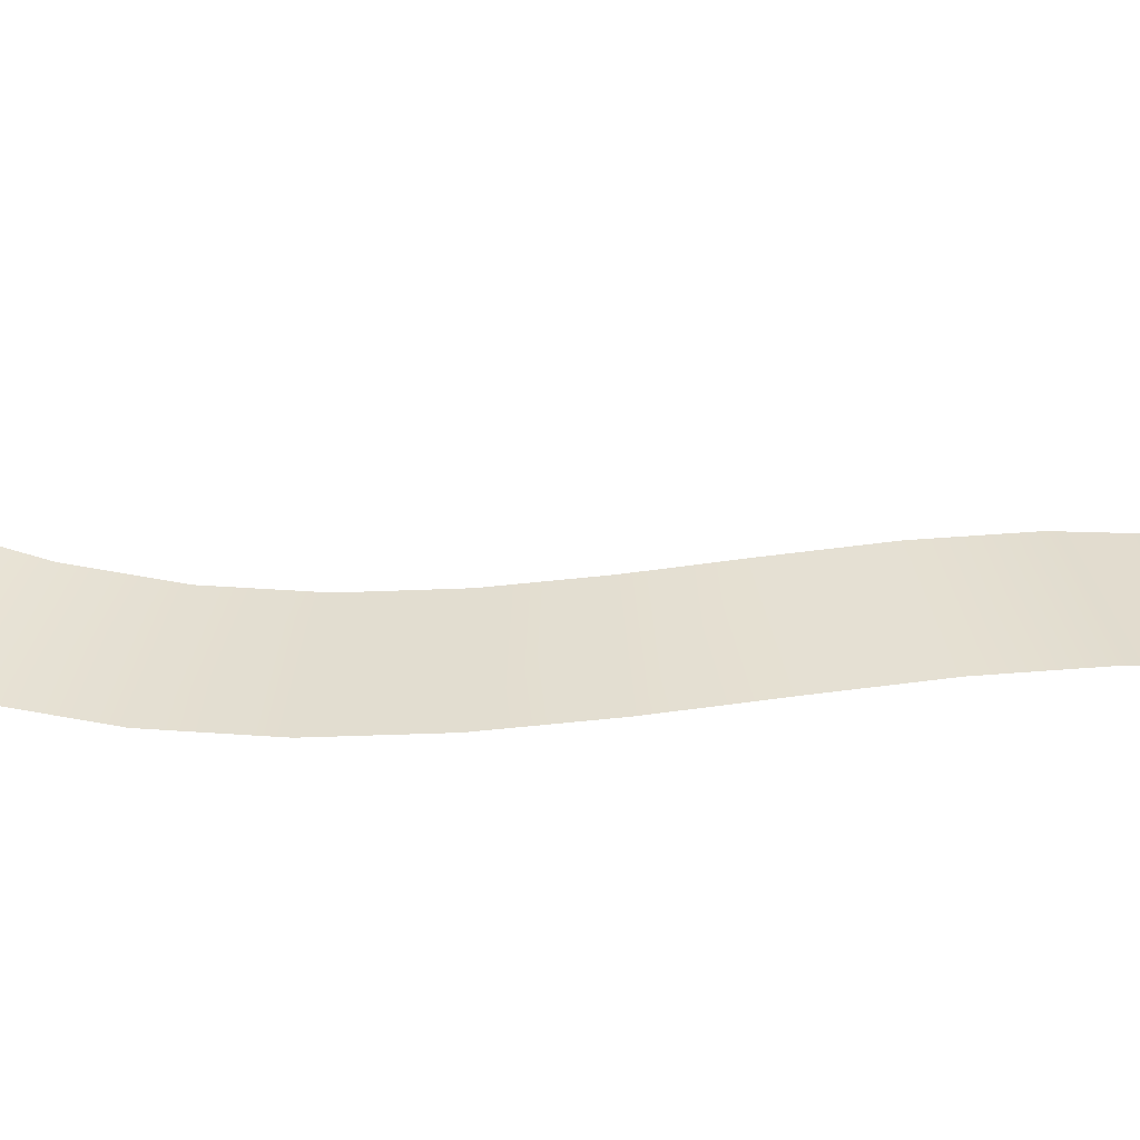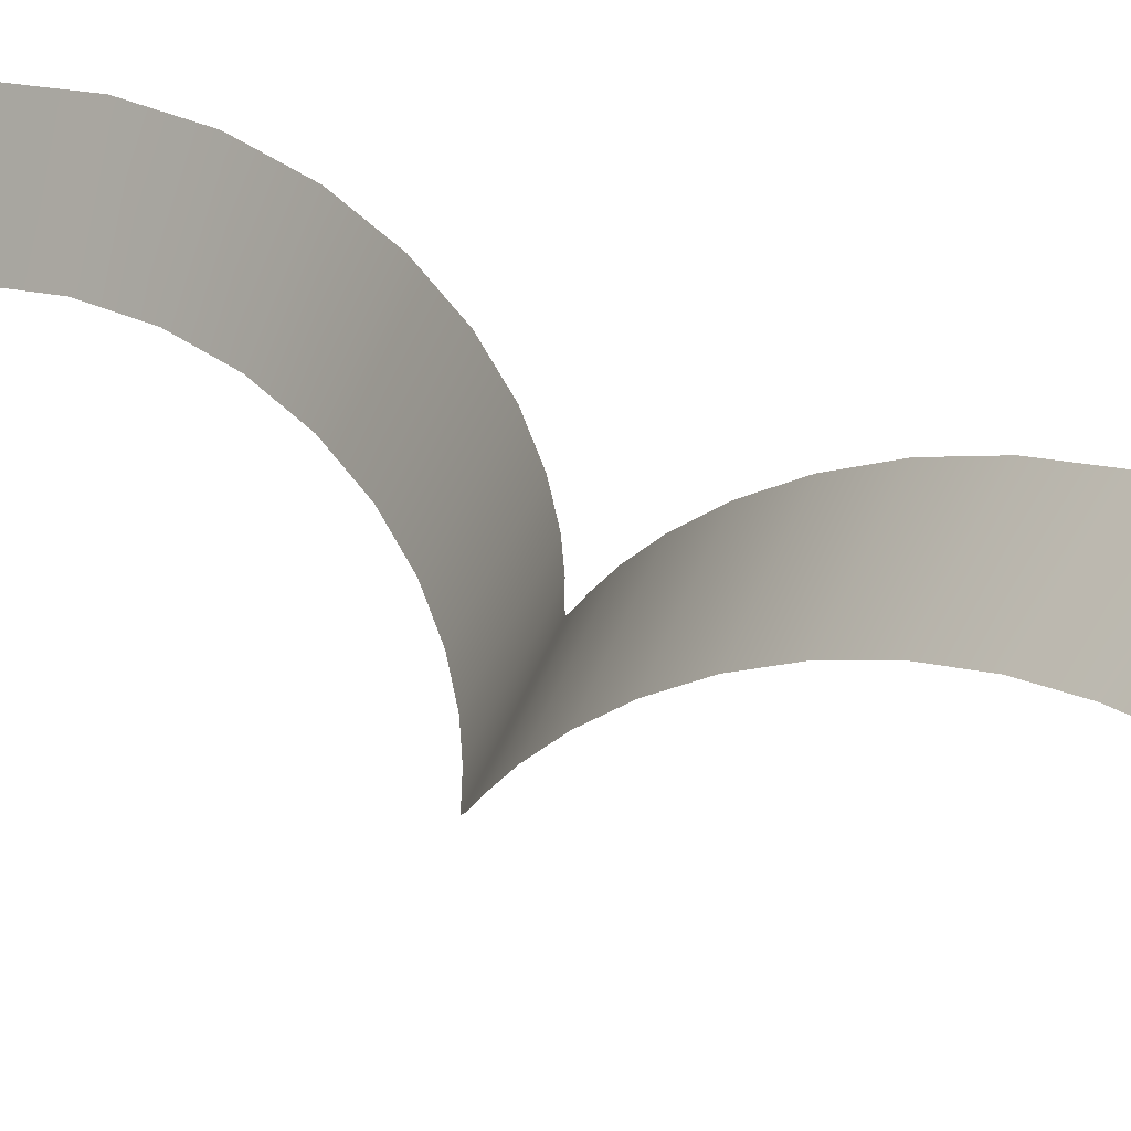
<metadata>
{"format":"obj","ext":"obj","renderer":"f3d","projection":"perspective","resolution":1024,"background":"white","views":[{"elev":-79.1,"azim":74.5,"up":"+Y"},{"elev":6.1,"azim":-21.6,"up":"+Y"}]}
</metadata>
<code>
g Plane010
v 1.352 -0.2213 -0.188
v 1.287 -0.5371 0.2242
v 0.9317 0.2593 0.1391
v 0.8747 -0.02462 0.5094
v 1.138 -0.8411 0.6656
v 0.7582 -0.2632 0.8554
v 0.912 -1.093 1.115
v 0.5879 -0.4591 1.199
v 0.6439 -1.26 1.541
v 0.3542 -0.605 1.571
v 0.3263 -1.353 1.997
v 0.1112 -0.673 1.918
v 0.002918 -1.353 2.451
v -0.1407 -0.6739 2.272
v -0.299 -1.266 2.902
v -0.3857 -0.6058 2.636
v -0.5463 -1.11 3.329
v -0.6123 -0.4622 3.028
v -0.7395 -0.8877 3.769
v -0.78 -0.2661 3.414
v -0.8561 -0.6322 4.199
v -0.8882 -0.02692 3.815
v -0.8931 -0.3674 4.617
v -0.9248 0.2379 4.234
v -0.8548 -0.1157 5.024
v -0.8831 0.5064 4.668
v -0.7509 0.104 5.422
v -0.7634 0.7539 5.118
v -0.585 0.2832 5.831
v -0.5835 0.9482 5.562
v -0.3883 0.3941 6.219
v -0.347 1.085 6.033
v -0.1753 0.4405 6.605
v -0.08297 1.146 6.512
v 0.03645 0.4223 6.992
v 0.1822 1.124 6.995
v 0.23 0.343 7.383
v 0.4222 1.027 7.48
v 0.3895 0.2103 7.783
v 0.6145 0.8674 7.961
v 0.5009 0.03553 8.194
v 0.7432 0.6654 8.437
v 0.5536 -0.1655 8.62
v 0.8009 0.4447 8.904
v 0.5414 -0.3735 9.061
v 0.7883 0.229 9.361
v 0.4649 -0.5677 9.517
v 0.7138 0.03884 9.808
v 0.3318 -0.7275 9.989
v 0.5907 -0.1099 10.25
v 0.1568 -0.836 10.47
v 0.4356 -0.2071 10.68
v -0.04003 -0.8825 10.97
v 0.2662 -0.2479 11.1
v -0.236 -0.8642 11.47
v 0.1 -0.2332 11.52
v -0.4093 -0.7869 11.97
v -0.04712 -0.1682 11.95
v -0.5421 -0.6636 12.47
v -0.1617 -0.06224 12.38
v -0.6232 -0.5123 12.97
v -0.2336 0.07183 12.83
v -0.6487 -0.3529 13.46
v -0.2569 0.2186 13.28
v -0.6221 -0.2044 13.95
v -0.2311 0.3614 13.74
v -0.5528 -0.08224 14.42
v -0.1613 0.4843 14.22
v -0.4541 0.003193 14.89
v -0.05793 0.5739 14.71
v -0.3408 0.04689 15.35
v 0.06454 0.6217 15.21
v -0.2309 0.04936 15.8
v 0.1926 0.6244 15.73
v -0.1312 0.01513 16.25
v 0.3032 0.5856 16.24
v -0.05492 -0.04719 16.72
v 0.387 0.5166 16.75
v -0.00857 -0.1267 17.19
v 0.4369 0.4306 17.26
v 0.005537 -0.2113 17.66
v 0.4518 0.3417 17.76
v -0.01043 -0.2891 18.15
v 0.4356 0.2623 18.25
v -0.05017 -0.3502 18.64
v 0.3963 0.2018 18.74
v -0.105 -0.3882 19.15
v 0.3447 0.1658 19.22
v -0.1623 -0.3996 19.66
v 0.2904 0.1548 19.7
v -0.212 -0.3887 20.17
v 0.2436 0.165 20.18
v -0.2463 -0.3622 20.68
v 0.2111 0.1901 20.66
v -0.2615 -0.3292 21.18
v 0.1965 0.2219 21.15
v -0.2582 -0.2989 21.68
v 0.1998 0.2516 21.64
v -0.2408 -0.2795 22.17
v 0.2174 0.2713 22.14
v -0.2171 -0.2707 22.67
v 0.2411 0.28 22.64
g Plane010_0
f 3 2 1
f 2 3 4
f 4 5 2
f 5 4 6
f 6 7 5
f 7 6 8
f 8 9 7
f 9 8 10
f 10 11 9
f 11 10 12
f 12 13 11
f 13 12 14
f 14 15 13
f 15 14 16
f 16 17 15
f 17 16 18
f 18 19 17
f 19 18 20
f 20 21 19
f 21 20 22
f 22 23 21
f 23 22 24
f 24 25 23
f 25 24 26
f 26 27 25
f 27 26 28
f 28 29 27
f 29 28 30
f 30 31 29
f 31 30 32
f 32 33 31
f 33 32 34
f 34 35 33
f 35 34 36
f 36 37 35
f 37 36 38
f 38 39 37
f 39 38 40
f 40 41 39
f 41 40 42
f 42 43 41
f 43 42 44
f 44 45 43
f 45 44 46
f 46 47 45
f 47 46 48
f 48 49 47
f 49 48 50
f 50 51 49
f 51 50 52
f 52 53 51
f 53 52 54
f 54 55 53
f 55 54 56
f 56 57 55
f 57 56 58
f 58 59 57
f 59 58 60
f 60 61 59
f 61 60 62
f 62 63 61
f 63 62 64
f 64 65 63
f 65 64 66
f 66 67 65
f 67 66 68
f 68 69 67
f 69 68 70
f 70 71 69
f 71 70 72
f 72 73 71
f 73 72 74
f 74 75 73
f 75 74 76
f 76 77 75
f 77 76 78
f 78 79 77
f 79 78 80
f 80 81 79
f 81 80 82
f 82 83 81
f 83 82 84
f 84 85 83
f 85 84 86
f 86 87 85
f 87 86 88
f 88 89 87
f 89 88 90
f 90 91 89
f 91 90 92
f 92 93 91
f 93 92 94
f 94 95 93
f 95 94 96
f 96 97 95
f 97 96 98
f 98 99 97
f 99 98 100
f 100 101 99
f 101 100 102

</code>
